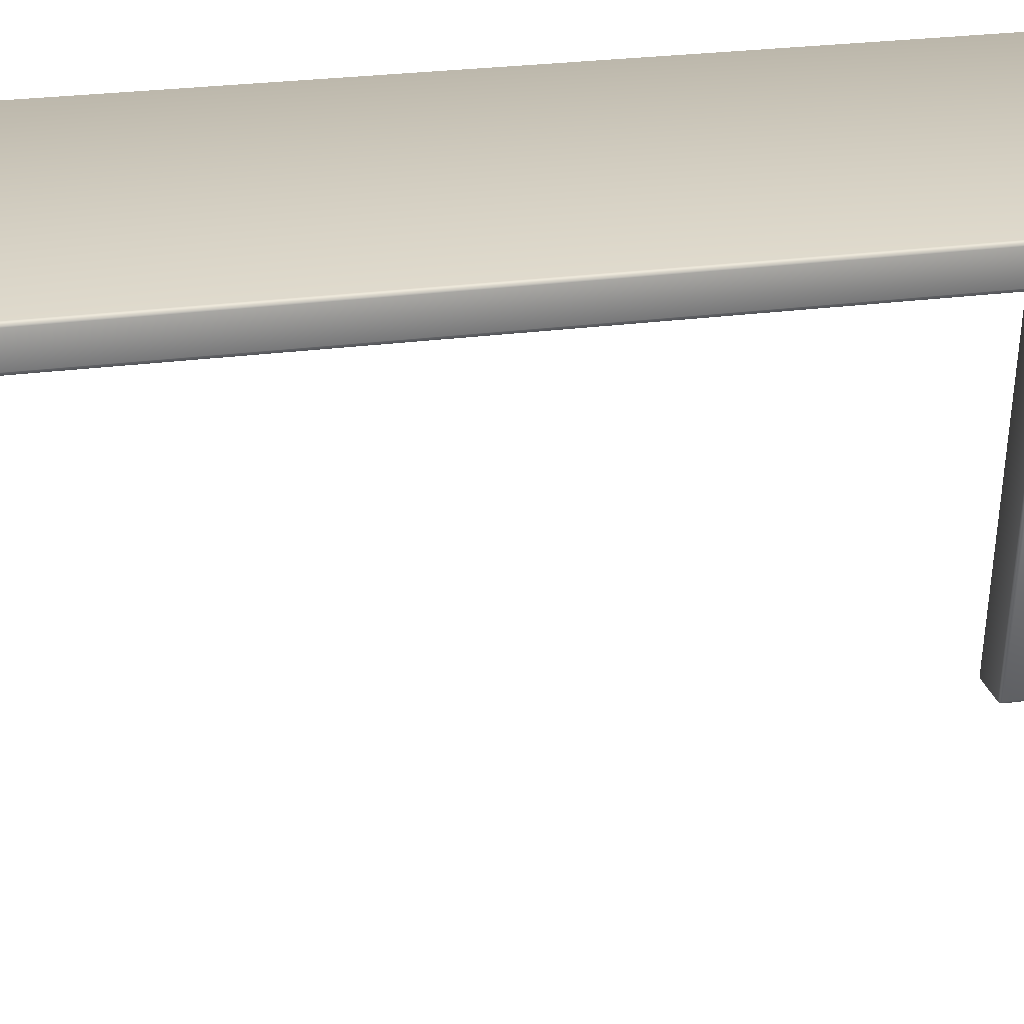
<metadata>
{"format":"obj","ext":"obj","renderer":"f3d","projection":"perspective","resolution":1024,"background":"white","views":[{"elev":23.8,"azim":77.1,"up":"+Y"}]}
</metadata>
<code>
v  -0.3449 0.7465 0.8949
v  0.3449 0.7465 -0.8949
v  0.3449 0.7465 0.8949
v  -0.3449 0.7465 -0.8949
v  0.3449 0.8014 0.8949
v  0.3449 0.8014 -0.8949
v  -0.3449 0.8014 -0.8949
v  -0.3449 0.8014 0.8949
v  -0.3449 0.7963 0.9
v  0.3449 0.7516 0.9
v  0.3449 0.7963 0.9
v  -0.3449 0.7516 0.9
v  0.35 0.7516 0.8949
v  0.35 0.7516 -0.8949
v  0.35 0.7963 0.8949
v  0.35 0.7963 -0.8949
v  0.3449 0.7963 -0.9
v  -0.3449 0.7516 -0.9
v  -0.3449 0.7963 -0.9
v  0.3449 0.7516 -0.9
v  -0.35 0.7963 0.8949
v  -0.35 0.7963 -0.8949
v  -0.35 0.7516 -0.8949
v  -0.35 0.7516 0.8949
v  -0.3478 0.7487 0.8987
v  -0.3449 0.7478 0.8987
v  0.3478 0.7478 0.8978
v  0.3449 0.7478 0.8987
v  -0.3487 0.7487 -0.8978
v  -0.3487 0.7478 -0.8949
v  0.3478 0.7478 -0.8978
v  0.3487 0.7478 -0.8949
v  -0.3478 0.7991 0.8987
v  -0.3487 0.7963 0.8987
v  0.3487 0.7991 0.8978
v  0.3487 0.7963 0.8987
v  -0.3487 0.7991 -0.8978
v  -0.3487 0.7963 -0.8987
v  0.3478 0.7991 -0.8987
v  0.3487 0.7963 -0.8987
v  -0.3487 0.7478 0.8949
v  0.3449 0.7478 -0.8987
v  -0.3449 0.7478 -0.8987
v  0.3487 0.7478 0.8949
v  0.3449 0.8001 0.8987
v  -0.3449 0.8001 0.8987
v  0.3487 0.8001 0.8949
v  0.3487 0.8001 -0.8949
v  0.3449 0.8001 -0.8987
v  -0.3449 0.8001 -0.8987
v  -0.3487 0.8001 -0.8949
v  -0.3487 0.8001 0.8949
v  0.3487 0.7516 0.8987
v  -0.3487 0.7516 0.8987
v  0.3487 0.7516 -0.8987
v  -0.3487 0.7516 -0.8987
v  -0.1452 0.7452 0.6463
v  -0.1864 0.004848 0.6463
v  -0.2522 0.004848 0.6463
v  -0.07938 0.7452 0.6463
v  -0.1452 0.7452 0.7386
v  -0.1864 0.004848 0.7386
v  -0.07938 0.7452 0.7386
v  -0.2522 0.004848 0.7386
v  -0.187 0 0.7338
v  -0.253 0 0.7338
v  -0.187 0 0.6511
v  -0.253 0 0.6511
v  -0.07448 0.7452 0.6511
v  -0.1815 0.004798 0.7338
v  -0.1815 0.004798 0.6511
v  -0.07448 0.7452 0.7338
v  -0.1446 0.75 0.7338
v  -0.07863 0.75 0.6511
v  -0.1446 0.75 0.6511
v  -0.07863 0.75 0.7338
v  -0.2571 0.004798 0.7338
v  -0.1501 0.7452 0.7338
v  -0.1501 0.7452 0.6511
v  -0.2571 0.004798 0.6511
v  -0.2555 0.001209 0.6484
v  -0.2527 0.001212 0.6475
v  -0.184 0.002112 0.6475
v  -0.1869 0.001212 0.6475
v  -0.1485 0.7479 0.6484
v  -0.1489 0.7452 0.6475
v  -0.07622 0.7479 0.6475
v  -0.0757 0.7452 0.6475
v  -0.2555 0.001203 0.7365
v  -0.2564 0.0012 0.7338
v  -0.1831 0.002109 0.7365
v  -0.1832 0.0012 0.7338
v  -0.1485 0.7479 0.7365
v  -0.1484 0.7488 0.7338
v  -0.07609 0.7488 0.7365
v  -0.07517 0.7488 0.7338
v  -0.2559 0.004836 0.6475
v  -0.1447 0.7488 0.6475
v  -0.07882 0.7488 0.6475
v  -0.1827 0.004811 0.6475
v  -0.1869 0.001212 0.7374
v  -0.2527 0.001212 0.7374
v  -0.1827 0.004836 0.7374
v  -0.0757 0.7452 0.7374
v  -0.1447 0.7488 0.7374
v  -0.07884 0.7488 0.7374
v  -0.1489 0.7452 0.7374
v  -0.2559 0.004811 0.7374
v  -0.1832 0.0012 0.6511
v  -0.2564 0.0012 0.6511
v  -0.07517 0.7488 0.6511
v  -0.1484 0.7488 0.6511
v  0.1574 0.2868 0.6602
v  -0.1665 0.2868 0.6602
v  0.1574 0.3278 0.6602
v  -0.1665 0.3278 0.6602
v  -0.1665 0.2868 0.7162
v  0.1574 0.2868 0.7162
v  -0.1665 0.3278 0.7162
v  0.1574 0.3278 0.7162
v  0.1574 0.2848 0.7142
v  -0.1665 0.2848 0.7142
v  -0.1665 0.2848 0.6621
v  0.1574 0.2848 0.6621
v  0.1594 0.3278 0.7142
v  0.1594 0.2868 0.6621
v  0.1594 0.3278 0.6621
v  0.1594 0.2868 0.7142
v  0.1574 0.3297 0.6621
v  -0.1665 0.3297 0.6621
v  -0.1665 0.3297 0.7142
v  0.1574 0.3297 0.7142
v  -0.1685 0.3278 0.6621
v  -0.1685 0.2868 0.6621
v  -0.1685 0.3278 0.7142
v  -0.1685 0.2868 0.7142
v  -0.1677 0.2853 0.661
v  -0.1665 0.2853 0.6606
v  0.1585 0.2857 0.6606
v  0.1574 0.2853 0.6606
v  -0.168 0.3289 0.661
v  -0.168 0.3278 0.6606
v  0.1585 0.3289 0.6606
v  0.1589 0.3278 0.6606
v  -0.1677 0.2853 0.7153
v  -0.168 0.2853 0.7142
v  0.1589 0.2857 0.7153
v  0.1589 0.2853 0.7142
v  -0.168 0.3289 0.7153
v  -0.168 0.3292 0.7142
v  0.1585 0.3292 0.7153
v  0.1589 0.3292 0.7142
v  -0.168 0.2868 0.6606
v  -0.1665 0.3292 0.6606
v  0.1574 0.3292 0.6606
v  0.1589 0.2868 0.6606
v  -0.1665 0.2853 0.7157
v  0.1574 0.2853 0.7157
v  0.1589 0.3278 0.7157
v  0.1589 0.2868 0.7157
v  -0.1665 0.3292 0.7157
v  0.1574 0.3292 0.7157
v  -0.168 0.3278 0.7157
v  -0.168 0.2868 0.7157
v  0.1589 0.2853 0.6621
v  -0.168 0.2853 0.6621
v  0.1589 0.3292 0.6621
v  -0.168 0.3292 0.6621
v  0.1452 0.7452 0.6463
v  0.1864 0.004848 0.6463
v  0.07938 0.7452 0.6463
v  0.2522 0.004848 0.6463
v  0.2522 0.004848 0.7386
v  0.1452 0.7452 0.7386
v  0.1864 0.004848 0.7386
v  0.07938 0.7452 0.7386
v  0.187 0 0.7338
v  0.187 0 0.6511
v  0.253 0 0.7338
v  0.253 0 0.6511
v  0.07448 0.7452 0.6511
v  0.1815 0.004798 0.7338
v  0.07448 0.7452 0.7338
v  0.1815 0.004798 0.6511
v  0.1446 0.75 0.6511
v  0.07863 0.75 0.6511
v  0.1446 0.75 0.7338
v  0.07863 0.75 0.7338
v  0.1501 0.7452 0.7338
v  0.2571 0.004798 0.7338
v  0.1501 0.7452 0.6511
v  0.2571 0.004798 0.6511
v  0.2527 0.001212 0.6475
v  0.2555 0.001209 0.6484
v  0.1869 0.001212 0.6475
v  0.184 0.002112 0.6475
v  0.1489 0.7452 0.6475
v  0.1485 0.7479 0.6484
v  0.0757 0.7452 0.6475
v  0.07622 0.7479 0.6475
v  0.2564 0.0012 0.7338
v  0.2555 0.001203 0.7365
v  0.1832 0.0012 0.7338
v  0.1831 0.002109 0.7365
v  0.1484 0.7488 0.7338
v  0.1485 0.7479 0.7365
v  0.07517 0.7488 0.7338
v  0.07609 0.7488 0.7365
v  0.2559 0.004836 0.6475
v  0.1447 0.7488 0.6475
v  0.07882 0.7488 0.6475
v  0.1827 0.004811 0.6475
v  0.1869 0.001212 0.7374
v  0.2527 0.001212 0.7374
v  0.1827 0.004836 0.7374
v  0.0757 0.7452 0.7374
v  0.1447 0.7488 0.7374
v  0.07884 0.7488 0.7374
v  0.1489 0.7452 0.7374
v  0.2559 0.004811 0.7374
v  0.1832 0.0012 0.6511
v  0.2564 0.0012 0.6511
v  0.07517 0.7488 0.6511
v  0.1484 0.7488 0.6511
v  -0.1452 0.7452 -0.6525
v  -0.1864 0.004848 -0.6525
v  -0.07938 0.7452 -0.6525
v  -0.2522 0.004848 -0.6525
v  -0.2522 0.004848 -0.7449
v  -0.1452 0.7452 -0.7449
v  -0.1864 0.004848 -0.7449
v  -0.07938 0.7452 -0.7449
v  -0.187 0 -0.6574
v  -0.253 0 -0.6574
v  -0.253 0 -0.74
v  -0.187 0 -0.74
v  -0.07448 0.7452 -0.6574
v  -0.1815 0.004798 -0.74
v  -0.07448 0.7452 -0.74
v  -0.1815 0.004798 -0.6574
v  -0.1446 0.75 -0.74
v  -0.07863 0.75 -0.6574
v  -0.07863 0.75 -0.74
v  -0.1446 0.75 -0.6574
v  -0.1501 0.7452 -0.74
v  -0.2571 0.004798 -0.74
v  -0.1501 0.7452 -0.6574
v  -0.2571 0.004798 -0.6574
v  -0.2527 0.001212 -0.6537
v  -0.2555 0.001209 -0.6546
v  -0.1869 0.001212 -0.6537
v  -0.184 0.002112 -0.6537
v  -0.1489 0.7452 -0.6537
v  -0.1485 0.7479 -0.6546
v  -0.0757 0.7452 -0.6537
v  -0.07622 0.7479 -0.6537
v  -0.2564 0.0012 -0.74
v  -0.2555 0.001203 -0.7427
v  -0.1832 0.0012 -0.74
v  -0.1831 0.002109 -0.7427
v  -0.1484 0.7488 -0.74
v  -0.1485 0.7479 -0.7427
v  -0.07517 0.7488 -0.74
v  -0.07609 0.7488 -0.7427
v  -0.2559 0.004836 -0.6537
v  -0.1447 0.7488 -0.6537
v  -0.07882 0.7488 -0.6537
v  -0.1827 0.004811 -0.6537
v  -0.1869 0.001212 -0.7437
v  -0.2527 0.001212 -0.7437
v  -0.1827 0.004836 -0.7437
v  -0.0757 0.7452 -0.7437
v  -0.1447 0.7488 -0.7437
v  -0.07884 0.7488 -0.7437
v  -0.1489 0.7452 -0.7437
v  -0.2559 0.004811 -0.7437
v  -0.1832 0.0012 -0.6574
v  -0.2564 0.0012 -0.6574
v  -0.07517 0.7488 -0.6574
v  -0.1484 0.7488 -0.6574
v  0.1574 0.3278 -0.6664
v  -0.1665 0.3278 -0.6664
v  -0.1665 0.2868 -0.6664
v  0.1574 0.2868 -0.6664
v  -0.1665 0.3278 -0.7224
v  0.1574 0.3278 -0.7224
v  0.1574 0.2868 -0.7224
v  -0.1665 0.2868 -0.7224
v  -0.1665 0.2848 -0.6683
v  0.1574 0.2848 -0.7204
v  0.1574 0.2848 -0.6683
v  -0.1665 0.2848 -0.7204
v  0.1594 0.3278 -0.7204
v  0.1594 0.3278 -0.6683
v  0.1594 0.2868 -0.6683
v  0.1594 0.2868 -0.7204
v  -0.1665 0.3297 -0.6683
v  0.1574 0.3297 -0.6683
v  -0.1665 0.3297 -0.7204
v  0.1574 0.3297 -0.7204
v  -0.1685 0.3278 -0.6683
v  -0.1685 0.3278 -0.7204
v  -0.1685 0.2868 -0.6683
v  -0.1685 0.2868 -0.7204
v  -0.1665 0.2853 -0.6669
v  -0.1677 0.2853 -0.6672
v  0.1574 0.2853 -0.6669
v  0.1585 0.2857 -0.6669
v  -0.168 0.3278 -0.6669
v  -0.168 0.3289 -0.6672
v  0.1589 0.3278 -0.6669
v  0.1585 0.3289 -0.6669
v  -0.168 0.2853 -0.7204
v  -0.1677 0.2853 -0.7215
v  0.1589 0.2853 -0.7204
v  0.1589 0.2857 -0.7215
v  -0.168 0.3292 -0.7204
v  -0.168 0.3289 -0.7215
v  0.1589 0.3292 -0.7204
v  0.1585 0.3292 -0.7215
v  -0.168 0.2868 -0.6669
v  -0.1665 0.3292 -0.6669
v  0.1574 0.3292 -0.6669
v  0.1589 0.2868 -0.6669
v  -0.1665 0.2853 -0.7219
v  0.1574 0.2853 -0.7219
v  0.1589 0.3278 -0.7219
v  0.1589 0.2868 -0.7219
v  -0.1665 0.3292 -0.7219
v  0.1574 0.3292 -0.7219
v  -0.168 0.2868 -0.7219
v  -0.168 0.3278 -0.7219
v  0.1589 0.2853 -0.6683
v  -0.168 0.2853 -0.6683
v  0.1589 0.3292 -0.6683
v  -0.168 0.3292 -0.6683
v  0.1452 0.7452 -0.6525
v  0.1864 0.004848 -0.6525
v  0.2522 0.004848 -0.6525
v  0.07938 0.7452 -0.6525
v  0.1452 0.7452 -0.7449
v  0.1864 0.004848 -0.7449
v  0.07938 0.7452 -0.7449
v  0.2522 0.004848 -0.7449
v  0.187 0 -0.6574
v  0.253 0 -0.74
v  0.253 0 -0.6574
v  0.187 0 -0.74
v  0.07448 0.7452 -0.6574
v  0.1815 0.004798 -0.74
v  0.1815 0.004798 -0.6574
v  0.07448 0.7452 -0.74
v  0.1446 0.75 -0.74
v  0.07863 0.75 -0.74
v  0.07863 0.75 -0.6574
v  0.1446 0.75 -0.6574
v  0.2571 0.004798 -0.74
v  0.1501 0.7452 -0.74
v  0.1501 0.7452 -0.6574
v  0.2571 0.004798 -0.6574
v  0.2555 0.001209 -0.6546
v  0.2527 0.001212 -0.6537
v  0.184 0.002112 -0.6537
v  0.1869 0.001212 -0.6537
v  0.1485 0.7479 -0.6546
v  0.1489 0.7452 -0.6537
v  0.07622 0.7479 -0.6537
v  0.0757 0.7452 -0.6537
v  0.2555 0.001203 -0.7427
v  0.2564 0.0012 -0.74
v  0.1831 0.002109 -0.7427
v  0.1832 0.0012 -0.74
v  0.1485 0.7479 -0.7427
v  0.1484 0.7488 -0.74
v  0.07609 0.7488 -0.7427
v  0.07517 0.7488 -0.74
v  0.2559 0.004836 -0.6537
v  0.1447 0.7488 -0.6537
v  0.07882 0.7488 -0.6537
v  0.1827 0.004811 -0.6537
v  0.1869 0.001212 -0.7437
v  0.2527 0.001212 -0.7437
v  0.1827 0.004836 -0.7437
v  0.0757 0.7452 -0.7437
v  0.1447 0.7488 -0.7437
v  0.07884 0.7488 -0.7437
v  0.1489 0.7452 -0.7437
v  0.2559 0.004811 -0.7437
v  0.1832 0.0012 -0.6574
v  0.2564 0.0012 -0.6574
v  0.07517 0.7488 -0.6574
v  0.1484 0.7488 -0.6574
g aws_Desk_01_visualMesh
f 1 2 3
f 2 1 4
f 5 6 7
f 7 8 5
f 9 10 11
f 10 9 12
f 13 14 15
f 16 15 14
f 17 18 19
f 18 17 20
f 21 22 23
f 21 23 24
f 12 25 26
f 3 27 28
f 23 29 30
f 2 31 32
f 9 33 34
f 15 35 36
f 22 37 38
f 17 39 40
f 41 30 1
f 1 30 4
f 4 42 2
f 42 4 43
f 3 2 44
f 44 2 32
f 26 3 28
f 3 26 1
f 8 45 5
f 45 8 46
f 47 48 6
f 6 5 47
f 7 49 50
f 49 7 6
f 51 52 7
f 7 52 8
f 36 10 53
f 10 36 11
f 34 54 9
f 9 54 12
f 16 55 40
f 55 16 14
f 19 56 38
f 56 19 18
f 12 54 25
f 24 25 54
f 25 24 41
f 26 25 1
f 25 41 1
f 3 44 27
f 13 27 44
f 27 13 53
f 53 10 27
f 10 28 27
f 23 56 29
f 18 29 56
f 29 18 43
f 4 29 43
f 29 4 30
f 2 42 31
f 20 55 31
f 20 31 42
f 14 31 55
f 31 14 32
f 9 46 33
f 52 33 8
f 8 33 46
f 33 21 34
f 21 33 52
f 15 47 35
f 47 5 35
f 5 45 35
f 35 45 11
f 35 11 36
f 22 51 37
f 37 7 50
f 7 37 51
f 37 19 38
f 19 37 50
f 17 49 39
f 6 39 49
f 39 6 48
f 48 16 39
f 39 16 40
f 23 41 24
f 41 23 30
f 20 43 18
f 43 20 42
f 44 32 13
f 14 13 32
f 26 28 12
f 10 12 28
f 9 11 46
f 45 46 11
f 15 16 47
f 48 47 16
f 49 19 50
f 19 49 17
f 22 21 51
f 52 51 21
f 36 13 15
f 13 36 53
f 54 34 21
f 21 24 54
f 40 55 17
f 17 55 20
f 38 56 22
f 22 56 23
f 57 58 59
f 58 57 60
f 61 62 63
f 62 61 64
f 65 66 67
f 66 68 67
f 69 70 71
f 70 69 72
f 73 74 75
f 74 73 76
f 77 78 79
f 79 80 77
f 68 81 82
f 58 83 84
f 79 85 86
f 60 87 88
f 66 89 90
f 70 91 92
f 78 93 94
f 76 95 96
f 97 86 59
f 57 59 86
f 98 60 57
f 60 98 99
f 58 60 100
f 88 100 60
f 84 59 58
f 59 84 82
f 64 101 62
f 101 64 102
f 63 103 104
f 103 63 62
f 105 63 106
f 63 105 61
f 107 64 61
f 64 107 108
f 65 109 92
f 109 65 67
f 90 110 66
f 66 110 68
f 96 69 111
f 69 96 72
f 94 75 112
f 75 94 73
f 68 110 81
f 80 81 110
f 81 80 97
f 97 82 81
f 82 97 59
f 58 100 83
f 71 83 100
f 83 71 109
f 67 83 109
f 83 67 84
f 79 112 85
f 85 75 98
f 75 85 112
f 85 57 86
f 57 85 98
f 60 99 87
f 74 87 99
f 87 74 111
f 111 69 87
f 87 69 88
f 66 102 89
f 108 102 64
f 102 108 89
f 77 89 108
f 89 77 90
f 70 103 91
f 62 91 103
f 91 62 101
f 91 65 92
f 65 91 101
f 78 107 93
f 93 61 105
f 61 93 107
f 73 93 105
f 93 73 94
f 76 106 95
f 95 106 104
f 106 63 104
f 96 95 72
f 95 104 72
f 97 79 86
f 79 97 80
f 99 75 74
f 75 99 98
f 88 71 100
f 71 88 69
f 67 82 84
f 82 67 68
f 102 65 101
f 65 102 66
f 72 103 70
f 103 72 104
f 73 106 76
f 106 73 105
f 107 77 108
f 77 107 78
f 92 109 70
f 71 70 109
f 110 90 80
f 77 80 90
f 74 76 111
f 111 76 96
f 112 78 94
f 78 112 79
f 113 114 115
f 116 115 114
f 117 118 119
f 120 119 118
f 121 122 123
f 121 123 124
f 125 126 127
f 126 125 128
f 129 130 131
f 129 131 132
f 133 134 135
f 135 134 136
f 123 137 138
f 113 139 140
f 133 141 142
f 115 143 144
f 122 145 146
f 128 147 148
f 135 149 150
f 132 151 152
f 114 142 116
f 142 114 153
f 115 154 155
f 154 115 116
f 144 156 115
f 115 156 113
f 114 113 140
f 114 140 138
f 118 117 157
f 118 157 158
f 120 118 159
f 159 118 160
f 119 120 161
f 162 161 120
f 163 164 119
f 119 164 117
f 121 124 148
f 148 124 165
f 146 123 122
f 123 146 166
f 167 152 125
f 167 125 127
f 168 131 130
f 131 168 150
f 123 166 137
f 134 137 166
f 137 134 153
f 114 137 153
f 137 114 138
f 113 156 139
f 126 139 156
f 139 126 165
f 124 139 165
f 139 124 140
f 133 168 141
f 141 130 154
f 130 141 168
f 141 116 142
f 116 141 154
f 115 155 143
f 129 143 155
f 143 129 167
f 167 127 143
f 143 127 144
f 122 157 145
f 164 145 117
f 117 145 157
f 136 145 164
f 145 136 146
f 128 160 147
f 118 147 160
f 147 118 158
f 147 158 121
f 147 121 148
f 135 163 149
f 149 119 161
f 119 149 163
f 131 149 161
f 149 131 150
f 132 162 151
f 162 120 151
f 151 120 159
f 152 151 125
f 151 159 125
f 142 153 133
f 133 153 134
f 130 129 154
f 155 154 129
f 156 144 127
f 127 126 156
f 123 140 124
f 140 123 138
f 122 158 157
f 158 122 121
f 159 128 125
f 128 159 160
f 161 162 131
f 132 131 162
f 135 164 163
f 164 135 136
f 128 165 126
f 165 128 148
f 166 146 134
f 136 134 146
f 129 132 167
f 167 132 152
f 133 135 168
f 150 168 135
f 169 170 171
f 170 169 172
f 173 174 175
f 176 175 174
f 177 178 179
f 179 178 180
f 181 182 183
f 182 181 184
f 185 186 187
f 186 188 187
f 189 190 191
f 191 190 192
f 180 193 194
f 170 195 196
f 191 197 198
f 171 199 200
f 179 201 202
f 182 203 204
f 189 205 206
f 188 207 208
f 197 172 169
f 172 197 209
f 210 171 211
f 171 210 169
f 171 212 199
f 212 171 170
f 172 195 170
f 195 172 193
f 173 213 214
f 213 173 175
f 215 176 216
f 176 215 175
f 176 217 218
f 217 176 174
f 173 219 174
f 219 173 220
f 177 221 178
f 221 177 203
f 222 201 179
f 179 180 222
f 207 223 181
f 207 181 183
f 205 224 185
f 185 187 205
f 180 194 222
f 192 194 209
f 194 192 222
f 209 193 172
f 193 209 194
f 170 196 212
f 184 212 196
f 184 196 221
f 178 221 196
f 178 196 195
f 191 198 224
f 198 185 224
f 185 198 210
f 198 169 210
f 169 198 197
f 171 200 211
f 200 186 211
f 186 200 223
f 223 200 181
f 200 199 181
f 179 202 214
f 220 173 214
f 220 214 202
f 190 202 201
f 202 190 220
f 182 204 215
f 175 215 204
f 175 204 213
f 204 177 213
f 177 204 203
f 189 206 219
f 206 174 219
f 174 206 217
f 187 206 205
f 206 187 217
f 188 208 218
f 208 216 218
f 218 216 176
f 207 183 208
f 208 183 216
f 209 197 191
f 191 192 209
f 211 185 210
f 185 211 186
f 199 184 181
f 184 199 212
f 178 193 180
f 193 178 195
f 214 177 179
f 177 214 213
f 183 215 216
f 215 183 182
f 187 188 218
f 187 218 217
f 219 190 189
f 190 219 220
f 182 184 221
f 182 221 203
f 192 190 201
f 192 201 222
f 223 188 186
f 188 223 207
f 224 205 189
f 224 189 191
f 225 226 227
f 226 225 228
f 229 230 231
f 232 231 230
f 233 234 235
f 233 235 236
f 237 238 239
f 238 237 240
f 241 242 243
f 242 241 244
f 245 246 247
f 247 246 248
f 234 249 250
f 226 251 252
f 247 253 254
f 227 255 256
f 235 257 258
f 238 259 260
f 245 261 262
f 243 263 264
f 253 228 225
f 228 253 265
f 266 227 267
f 227 266 225
f 227 268 255
f 268 227 226
f 228 251 226
f 251 228 249
f 229 269 270
f 269 229 231
f 271 232 272
f 232 271 231
f 232 273 274
f 273 232 230
f 229 275 230
f 275 229 276
f 277 236 259
f 236 277 233
f 278 235 234
f 235 278 257
f 263 279 237
f 263 237 239
f 261 244 241
f 244 261 280
f 234 250 278
f 248 250 265
f 250 248 278
f 265 249 228
f 249 265 250
f 226 252 268
f 240 268 252
f 240 252 277
f 251 233 252
f 252 233 277
f 247 254 280
f 244 254 266
f 254 244 280
f 254 225 266
f 225 254 253
f 227 256 267
f 242 256 279
f 256 242 267
f 279 256 237
f 256 255 237
f 235 258 270
f 276 229 270
f 276 270 258
f 246 258 257
f 258 246 276
f 238 260 271
f 231 271 260
f 231 260 269
f 236 260 259
f 260 236 269
f 245 262 275
f 262 230 275
f 230 262 273
f 262 241 273
f 241 262 261
f 243 264 274
f 264 272 274
f 274 272 232
f 263 239 264
f 264 239 272
f 265 253 247
f 247 248 265
f 244 267 242
f 267 244 266
f 255 240 237
f 240 255 268
f 249 233 251
f 233 249 234
f 270 236 235
f 236 270 269
f 239 271 272
f 271 239 238
f 274 273 241
f 274 241 243
f 275 246 245
f 246 275 276
f 238 240 277
f 238 277 259
f 248 246 257
f 248 257 278
f 279 263 243
f 243 242 279
f 280 261 245
f 280 245 247
f 281 282 283
f 281 283 284
f 285 286 287
f 285 287 288
f 289 290 291
f 290 289 292
f 293 294 295
f 293 295 296
f 297 298 299
f 300 299 298
f 301 302 303
f 302 304 303
f 289 305 306
f 284 307 308
f 301 309 310
f 281 311 312
f 292 313 314
f 296 315 316
f 302 317 318
f 300 319 320
f 283 282 309
f 309 321 283
f 282 281 322
f 323 322 281
f 281 324 311
f 324 281 284
f 305 307 283
f 284 283 307
f 287 325 288
f 325 287 326
f 327 287 286
f 287 327 328
f 286 329 330
f 329 286 285
f 285 331 332
f 331 285 288
f 291 315 333
f 315 291 290
f 313 289 334
f 289 313 292
f 294 293 335
f 319 335 293
f 336 299 317
f 299 336 297
f 289 306 334
f 303 306 321
f 306 303 334
f 283 306 305
f 306 283 321
f 284 308 324
f 295 308 333
f 308 295 324
f 307 291 308
f 308 291 333
f 301 310 336
f 297 310 322
f 310 297 336
f 310 282 322
f 282 310 309
f 281 312 323
f 298 312 335
f 312 298 323
f 335 312 294
f 312 311 294
f 292 314 325
f 331 288 314
f 288 325 314
f 304 331 314
f 304 314 313
f 296 316 328
f 287 316 326
f 316 287 328
f 315 290 316
f 290 326 316
f 302 318 332
f 318 285 332
f 285 318 329
f 318 299 329
f 299 318 317
f 300 320 330
f 330 320 286
f 320 327 286
f 319 293 320
f 320 293 327
f 301 321 309
f 321 301 303
f 298 297 322
f 298 322 323
f 324 294 311
f 294 324 295
f 289 307 305
f 307 289 291
f 292 326 290
f 326 292 325
f 293 296 327
f 327 296 328
f 330 329 299
f 330 299 300
f 302 331 304
f 331 302 332
f 296 295 333
f 296 333 315
f 303 304 313
f 303 313 334
f 300 335 319
f 335 300 298
f 336 317 302
f 336 302 301
f 337 338 339
f 338 337 340
f 341 342 343
f 342 341 344
f 345 346 347
f 346 345 348
f 349 350 351
f 350 349 352
f 353 354 355
f 353 355 356
f 357 358 359
f 359 360 357
f 347 361 362
f 338 363 364
f 359 365 366
f 340 367 368
f 346 369 370
f 350 371 372
f 358 373 374
f 354 375 376
f 377 366 339
f 337 339 366
f 378 340 337
f 340 378 379
f 338 340 380
f 368 380 340
f 364 339 338
f 339 364 362
f 344 381 342
f 381 344 382
f 343 383 384
f 383 343 342
f 385 343 386
f 343 385 341
f 387 344 341
f 344 387 388
f 389 348 345
f 348 389 372
f 347 346 390
f 390 346 370
f 376 349 391
f 349 376 352
f 353 356 374
f 374 356 392
f 347 390 361
f 360 361 390
f 361 360 377
f 377 362 361
f 362 377 339
f 338 380 363
f 351 363 380
f 363 351 389
f 364 363 345
f 363 389 345
f 359 392 365
f 356 365 392
f 365 356 378
f 365 337 366
f 337 365 378
f 340 379 367
f 355 367 379
f 367 355 391
f 391 349 367
f 367 349 368
f 346 382 369
f 388 382 344
f 382 388 369
f 357 369 388
f 369 357 370
f 350 383 371
f 342 371 383
f 371 342 381
f 348 371 381
f 371 348 372
f 358 387 373
f 373 341 385
f 341 373 387
f 373 353 374
f 353 373 385
f 354 386 375
f 375 386 384
f 386 343 384
f 376 375 352
f 375 384 352
f 377 359 366
f 359 377 360
f 379 356 355
f 356 379 378
f 368 351 380
f 351 368 349
f 345 362 364
f 362 345 347
f 348 382 346
f 382 348 381
f 352 383 350
f 383 352 384
f 354 353 386
f 385 386 353
f 387 357 388
f 357 387 358
f 372 389 350
f 351 350 389
f 390 370 360
f 357 360 370
f 376 391 354
f 354 391 355
f 392 358 374
f 358 392 359

</code>
